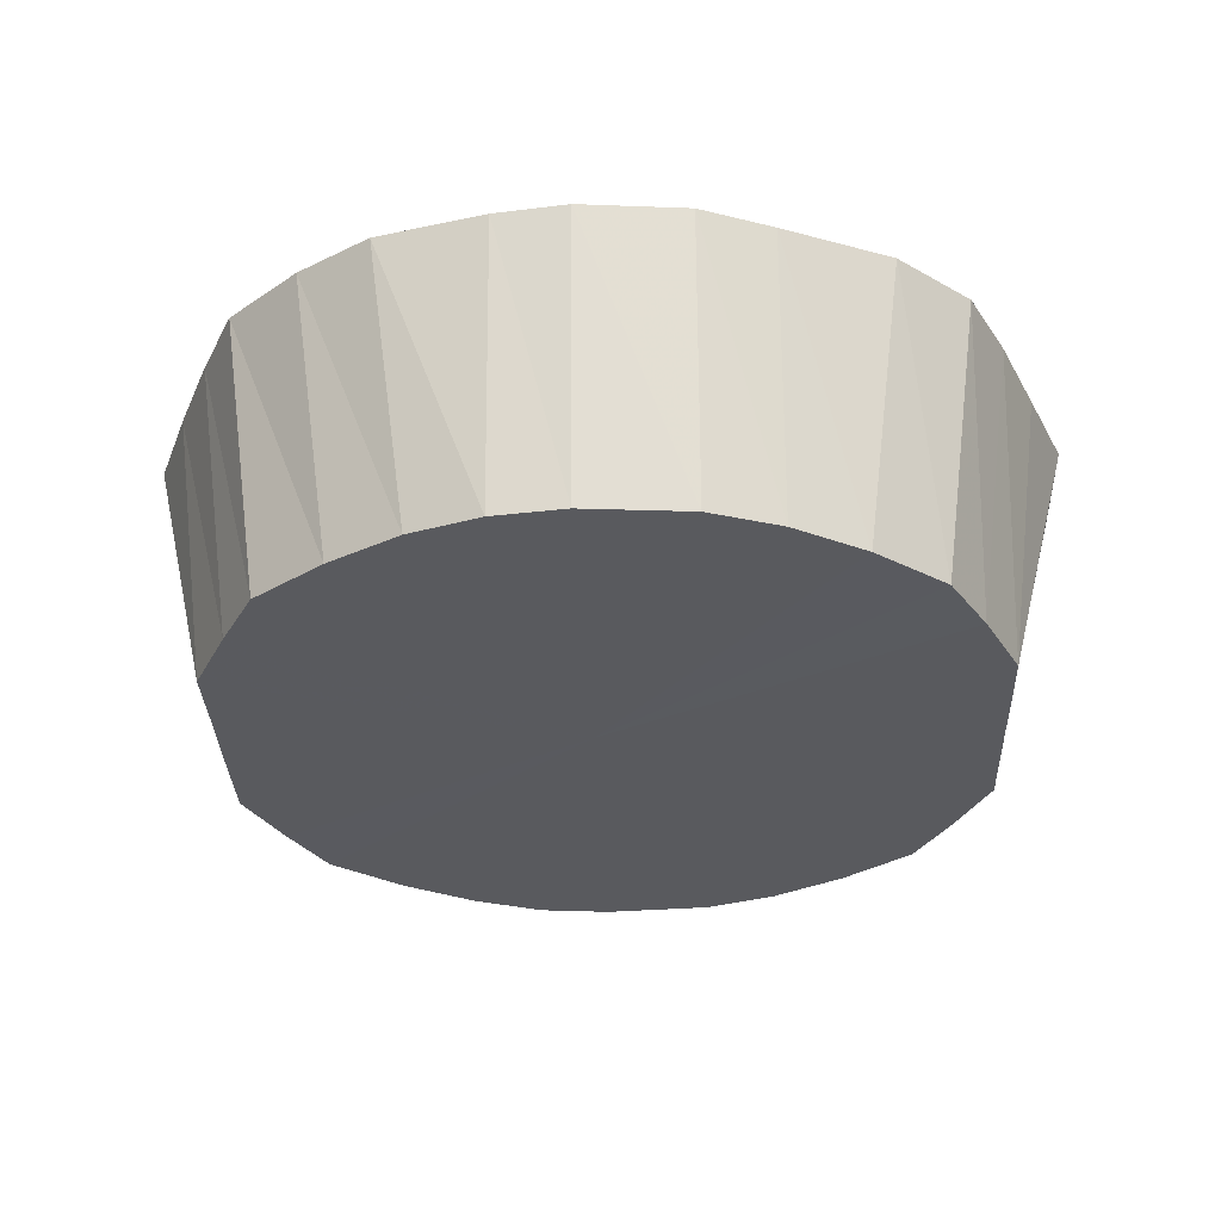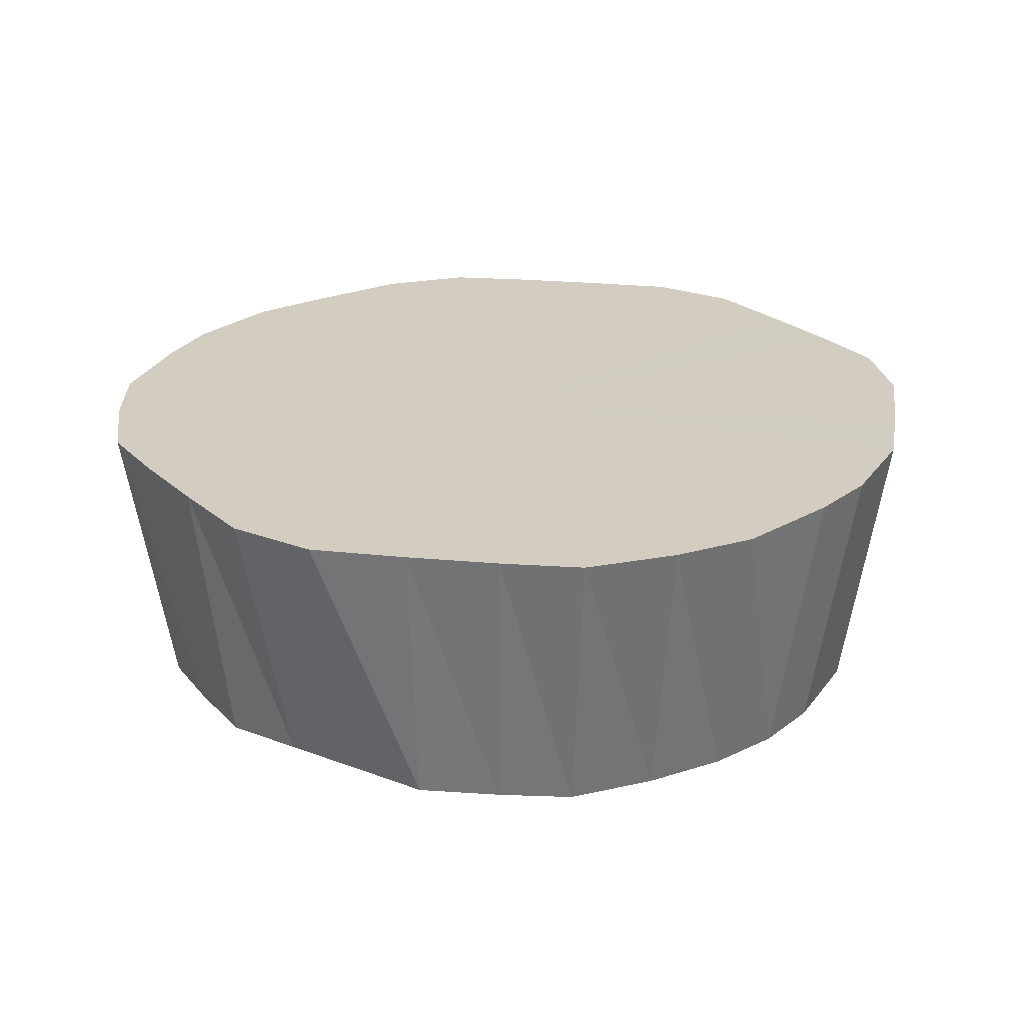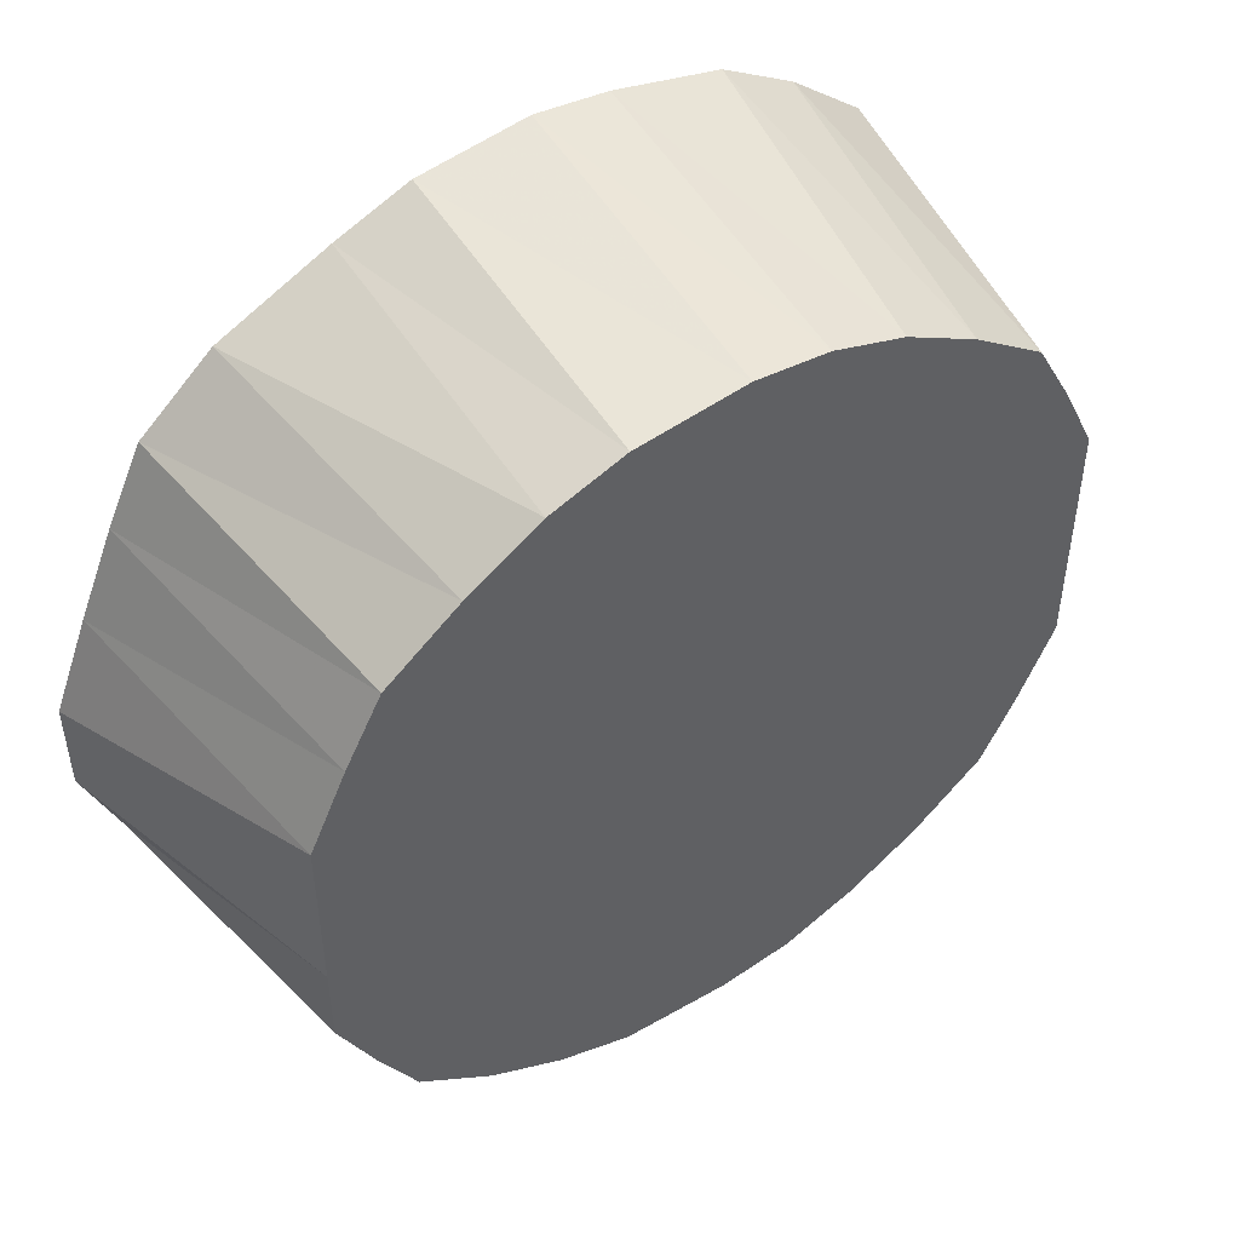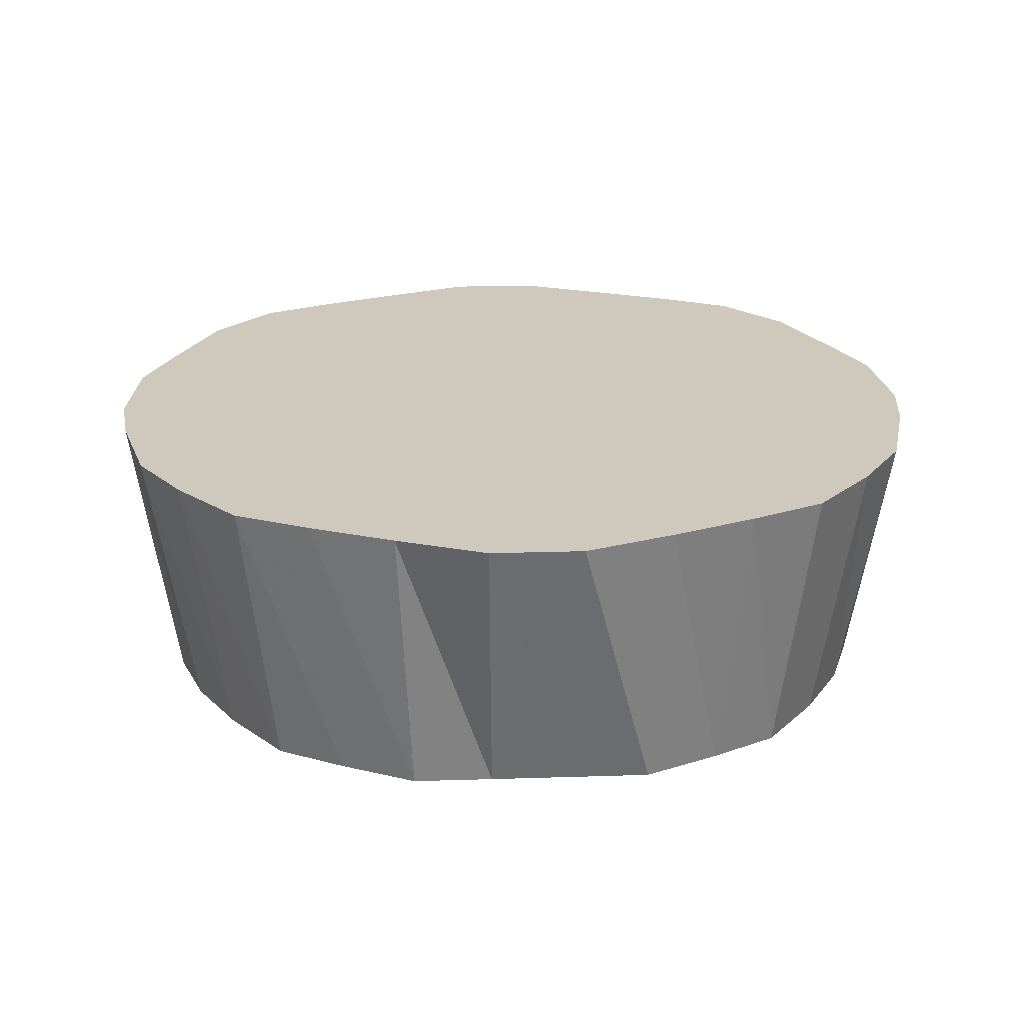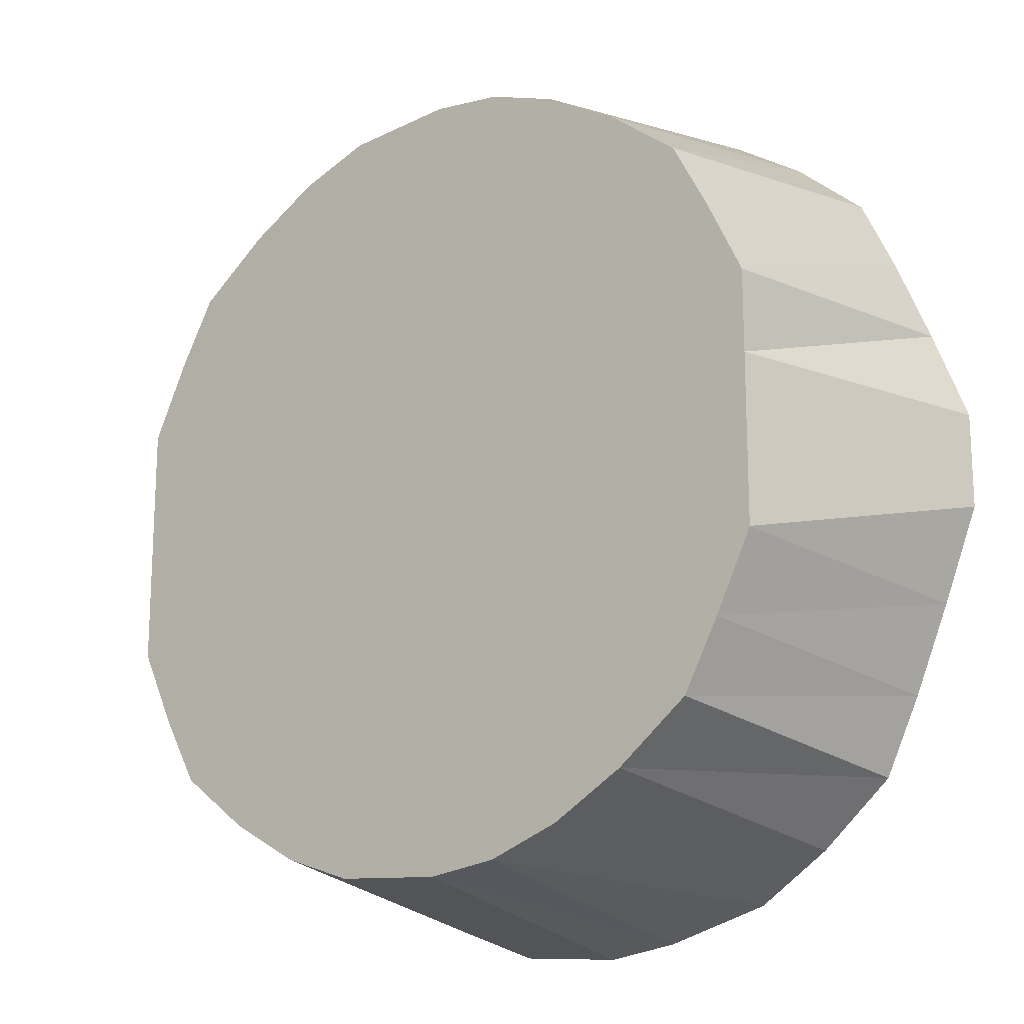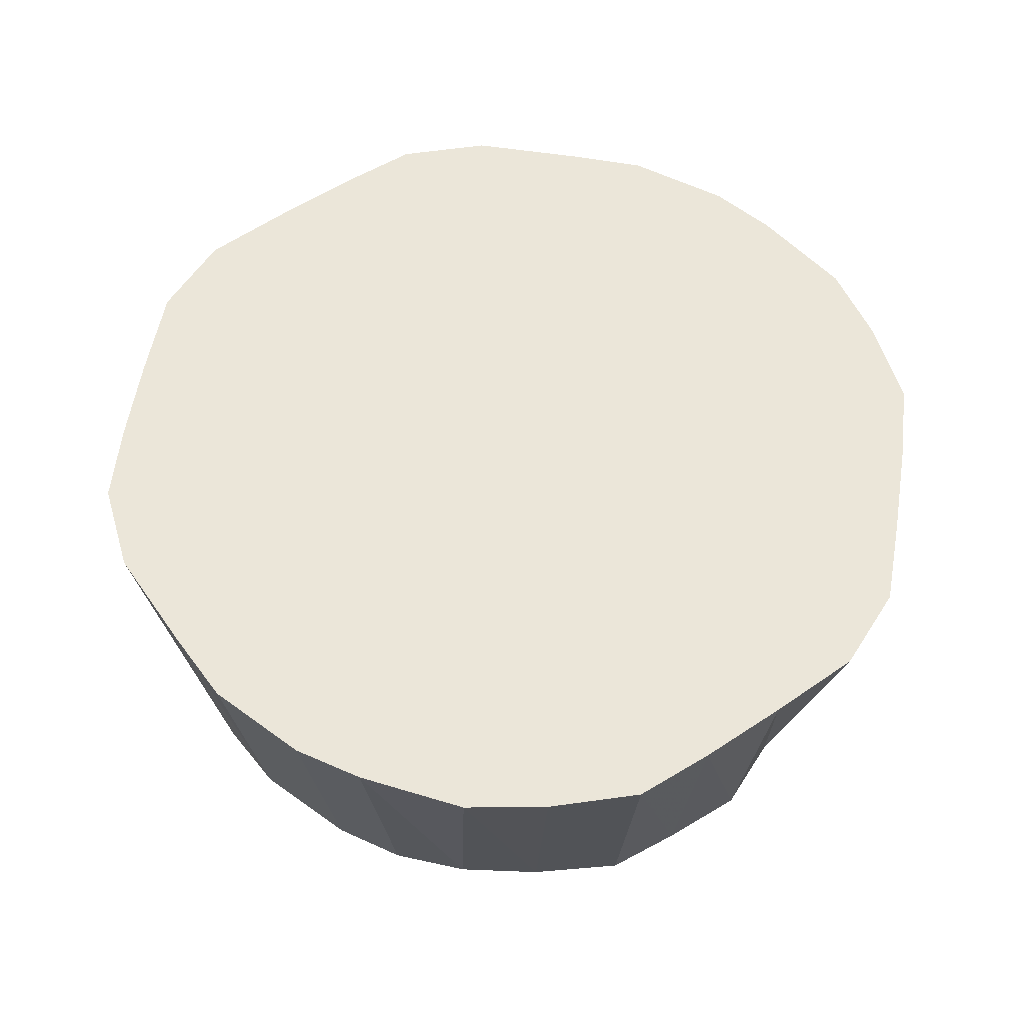
<metadata>
{"format":"obj","ext":"obj","renderer":"f3d","projection":"perspective","resolution":1024,"background":"white","views":[{"elev":-31.7,"azim":-177.8,"up":"+Y"},{"elev":24.4,"azim":122.0,"up":"+Y"},{"elev":49.7,"azim":-34.5,"up":"+Z"},{"elev":22.5,"azim":86.9,"up":"+Y"},{"elev":-17.5,"azim":38.2,"up":"+Z"},{"elev":57.2,"azim":32.3,"up":"+Y"}]}
</metadata>
<code>
o 19304
v 2171 1865 13.56
v 2171 1865 13.56
v 2171 1865 13.54
v 2171 1865 13.55
v 2171 1865 13.54
v 2171 1865 13.56
v 2171 1865 13.54
v 2171 1865 13.53
v 2171 1865 13.54
v 2171 1865 13.55
v 2171 1865 13.54
v 2171 1865 13.52
v 2171 1865 13.52
v 2171 1865 13.53
v 2171 1865 13.44
v 2171 1865 13.5
v 2171 1865 13.51
v 2171 1865 13.47
v 2171 1865 13.49
v 2171 1865 13.45
v 2171 1865 13.47
v 2171 1865 13.42
v 2171 1865 13.45
v 2171 1865 13.45
v 2171 1865 13.42
v 2171 1865 13.42
v 2171 1865 13.4
v 2171 1865 13.37
v 2171 1865 13.4
v 2171 1865 13.35
v 2171 1865 13.38
v 2171 1865 13.34
v 2171 1865 13.36
v 2171 1865 13.32
v 2171 1865 13.35
v 2171 1865 13.34
v 2171 1865 13.31
v 2171 1865 13.33
v 2171 1865 13.31
v 2171 1865 13.33
v 2171 1865 13.31
v 2171 1865 13.33
v 2171 1865 13.32
v 2171 1865 13.33
v 2171 1865 13.34
v 2171 1865 13.33
v 2171 1865 13.32
v 2171 1865 13.34
v 2171 1865 13.35
v 2171 1865 13.35
v 2171 1865 13.37
v 2171 1865 13.36
v 2171 1865 13.4
v 2171 1865 13.38
v 2171 1865 13.42
v 2171 1865 13.4
v 2171 1865 13.45
v 2171 1865 13.42
v 2171 1865 13.42
v 2171 1865 13.45
v 2171 1865 13.45
v 2171 1865 13.47
v 2171 1865 13.5
v 2171 1865 13.47
v 2171 1865 13.52
v 2171 1865 13.49
v 2171 1865 13.53
v 2171 1865 13.51
v 2171 1865 13.52
v 2171 1865 13.53
v 2171 1865 13.55
v 2171 1865 13.54
v 2171 1865 13.54
v 2171 1865 13.54
v 2171 1865 13.54
v 2171 1865 13.54
v 2171 1865 13.35
v 2171 1865 13.36
v 2171 1865 13.38
v 2171 1865 13.4
v 2171 1865 13.33
v 2171 1865 13.33
v 2171 1865 13.33
v 2171 1865 13.33
v 2171 1865 13.35
v 2171 1865 13.45
v 2171 1865 13.47
v 2171 1865 13.49
v 2171 1865 13.51
v 2171 1865 13.42
v 2171 1865 13.4
v 2171 1865 13.38
v 2171 1865 13.36
v 2171 1865 13.49
v 2171 1865 13.47
v 2171 1865 13.51
v 2171 1865 13.52
v 2171 1865 13.56
v 2171 1865 13.54
v 2171 1865 13.54
v 2171 1865 13.55
v 2171 1865 13.54
v 2171 1865 13.56
v 2171 1865 13.54
v 2171 1865 13.56
v 2171 1865 13.54
v 2171 1865 13.52
v 2171 1865 13.51
v 2171 1865 13.52
v 2171 1865 13.5
v 2171 1865 13.49
v 2171 1865 13.47
v 2171 1865 13.47
v 2171 1865 13.4
v 2171 1865 13.4
v 2171 1865 13.42
v 2171 1865 13.37
v 2171 1865 13.38
v 2171 1865 13.35
v 2171 1865 13.36
v 2171 1865 13.32
v 2171 1865 13.33
v 2171 1865 13.35
v 2171 1865 13.31
v 2171 1865 13.33
v 2171 1865 13.31
v 2171 1865 13.33
v 2171 1865 13.31
v 2171 1865 13.33
v 2171 1865 13.35
v 2171 1865 13.36
v 2171 1865 13.35
v 2171 1865 13.37
v 2171 1865 13.38
v 2171 1865 13.4
v 2171 1865 13.4
v 2171 1865 13.47
v 2171 1865 13.47
v 2171 1865 13.45
v 2171 1865 13.5
v 2171 1865 13.49
v 2171 1865 13.52
v 2171 1865 13.51
v 2171 1865 13.56
v 2171 1865 13.44
v 2171 1865 13.56
v 2171 1865 13.55
v 2171 1865 13.56
v 2171 1865 13.53
v 2171 1865 13.55
v 2171 1865 13.52
v 2171 1865 13.53
v 2171 1865 13.5
v 2171 1865 13.52
v 2171 1865 13.47
v 2171 1865 13.5
v 2171 1865 13.45
v 2171 1865 13.47
v 2171 1865 13.42
v 2171 1865 13.45
v 2171 1865 13.4
v 2171 1865 13.42
v 2171 1865 13.37
v 2171 1865 13.4
v 2171 1865 13.35
v 2171 1865 13.37
v 2171 1865 13.34
v 2171 1865 13.35
v 2171 1865 13.32
v 2171 1865 13.34
v 2171 1865 13.31
v 2171 1865 13.32
v 2171 1865 13.31
v 2171 1865 13.31
f 1 2 3
f 2 4 5
f 6 1 7
f 4 8 9
f 10 6 11
f 8 12 13
f 14 13 9
f 9 13 15
f 12 16 17
f 16 18 19
f 18 20 21
f 20 22 23
f 24 23 21
f 21 23 15
f 25 26 23
f 23 26 15
f 22 27 26
f 27 28 29
f 28 30 31
f 30 32 33
f 32 34 35
f 36 35 33
f 33 35 15
f 34 37 38
f 37 39 40
f 39 41 42
f 41 43 44
f 43 45 46
f 47 46 44
f 44 46 15
f 48 49 46
f 46 49 15
f 45 50 49
f 50 51 52
f 51 53 54
f 53 55 56
f 55 57 58
f 59 58 56
f 56 58 15
f 60 61 58
f 58 61 15
f 57 62 61
f 62 63 64
f 63 65 66
f 65 67 68
f 67 10 69
f 70 69 68
f 68 69 15
f 71 11 69
f 69 11 15
f 72 73 15
f 74 72 15
f 75 74 15
f 76 75 15
f 77 78 15
f 78 79 15
f 79 80 15
f 81 82 15
f 83 81 15
f 84 83 15
f 85 84 15
f 86 87 15
f 87 88 15
f 88 89 15
f 90 91 15
f 91 92 15
f 92 93 15
f 94 95 15
f 96 94 15
f 97 96 15
f 98 99 100
f 101 102 99
f 103 100 104
f 105 104 106
f 107 108 109
f 110 111 108
f 112 113 111
f 114 115 116
f 117 118 115
f 119 120 118
f 121 122 123
f 124 125 122
f 126 127 125
f 128 129 127
f 130 131 132
f 133 134 131
f 135 136 134
f 137 138 139
f 140 141 138
f 142 143 141
f 144 145 146
f 146 145 147
f 148 145 144
f 147 145 149
f 150 145 148
f 149 145 151
f 152 145 150
f 151 145 153
f 154 145 152
f 153 145 155
f 156 145 154
f 155 145 157
f 158 145 156
f 157 145 159
f 160 145 158
f 159 145 161
f 162 145 160
f 161 145 163
f 164 145 162
f 163 145 165
f 166 145 164
f 165 145 167
f 168 145 166
f 167 145 169
f 170 145 168
f 169 145 171
f 172 145 170
f 171 145 173
f 174 145 172
f 173 145 174

</code>
